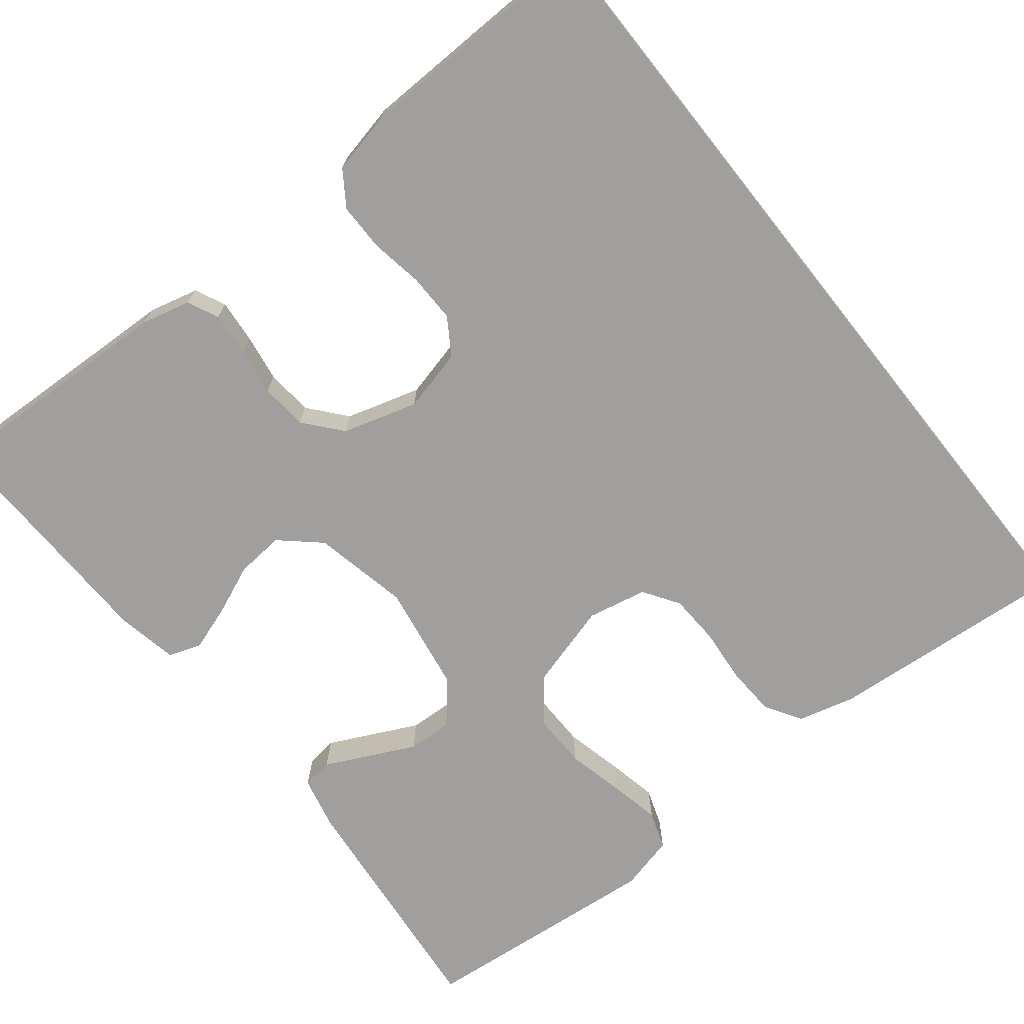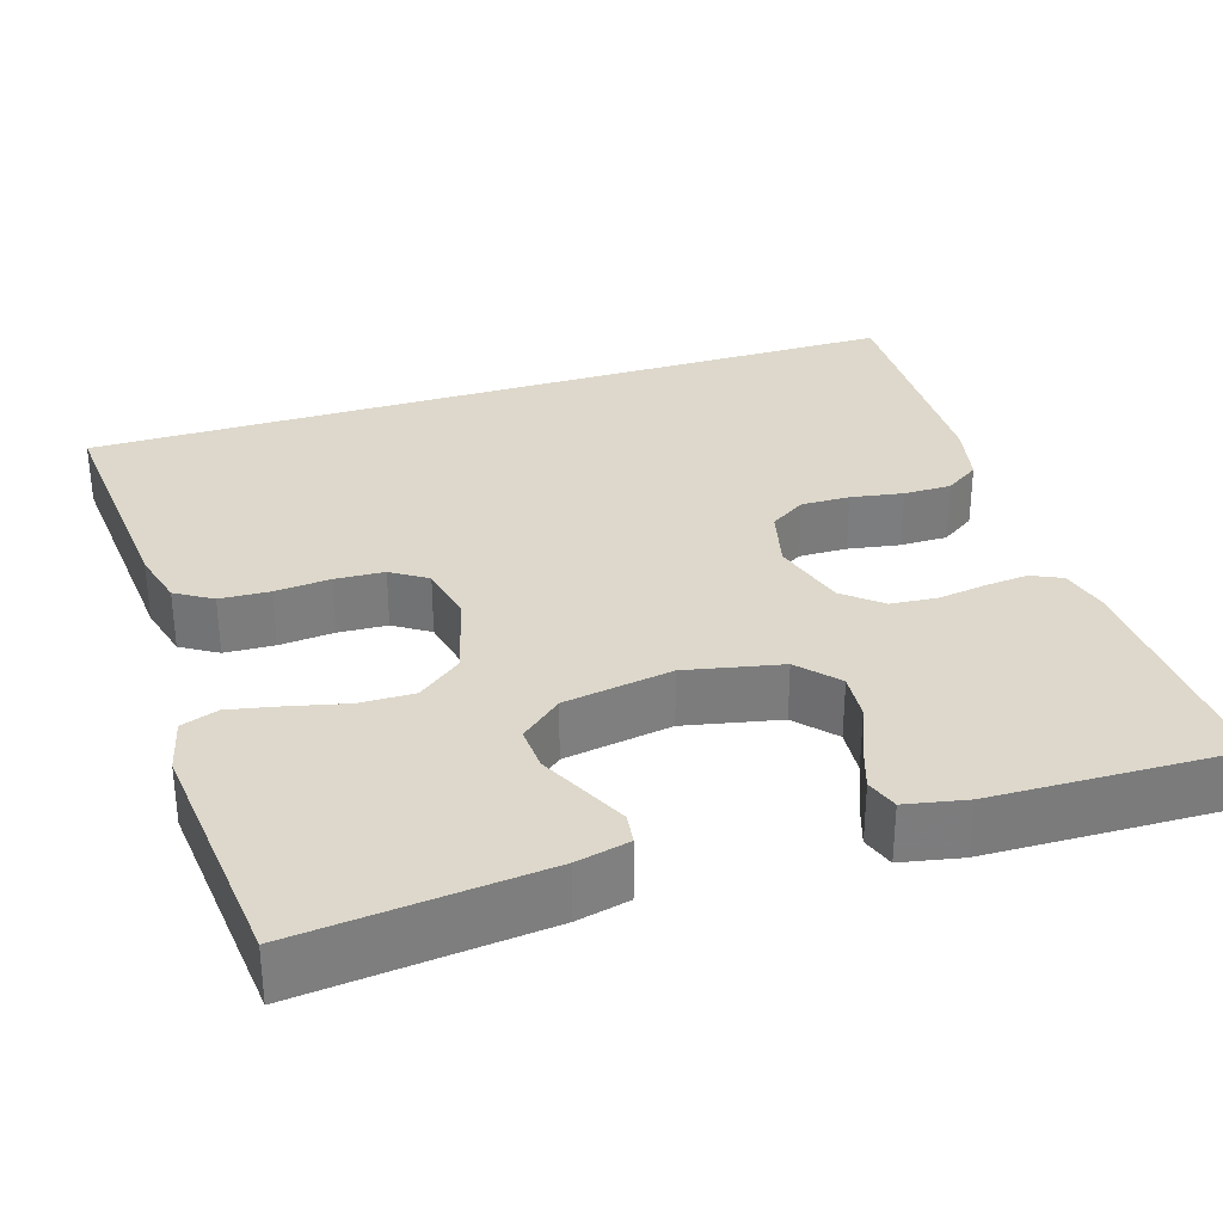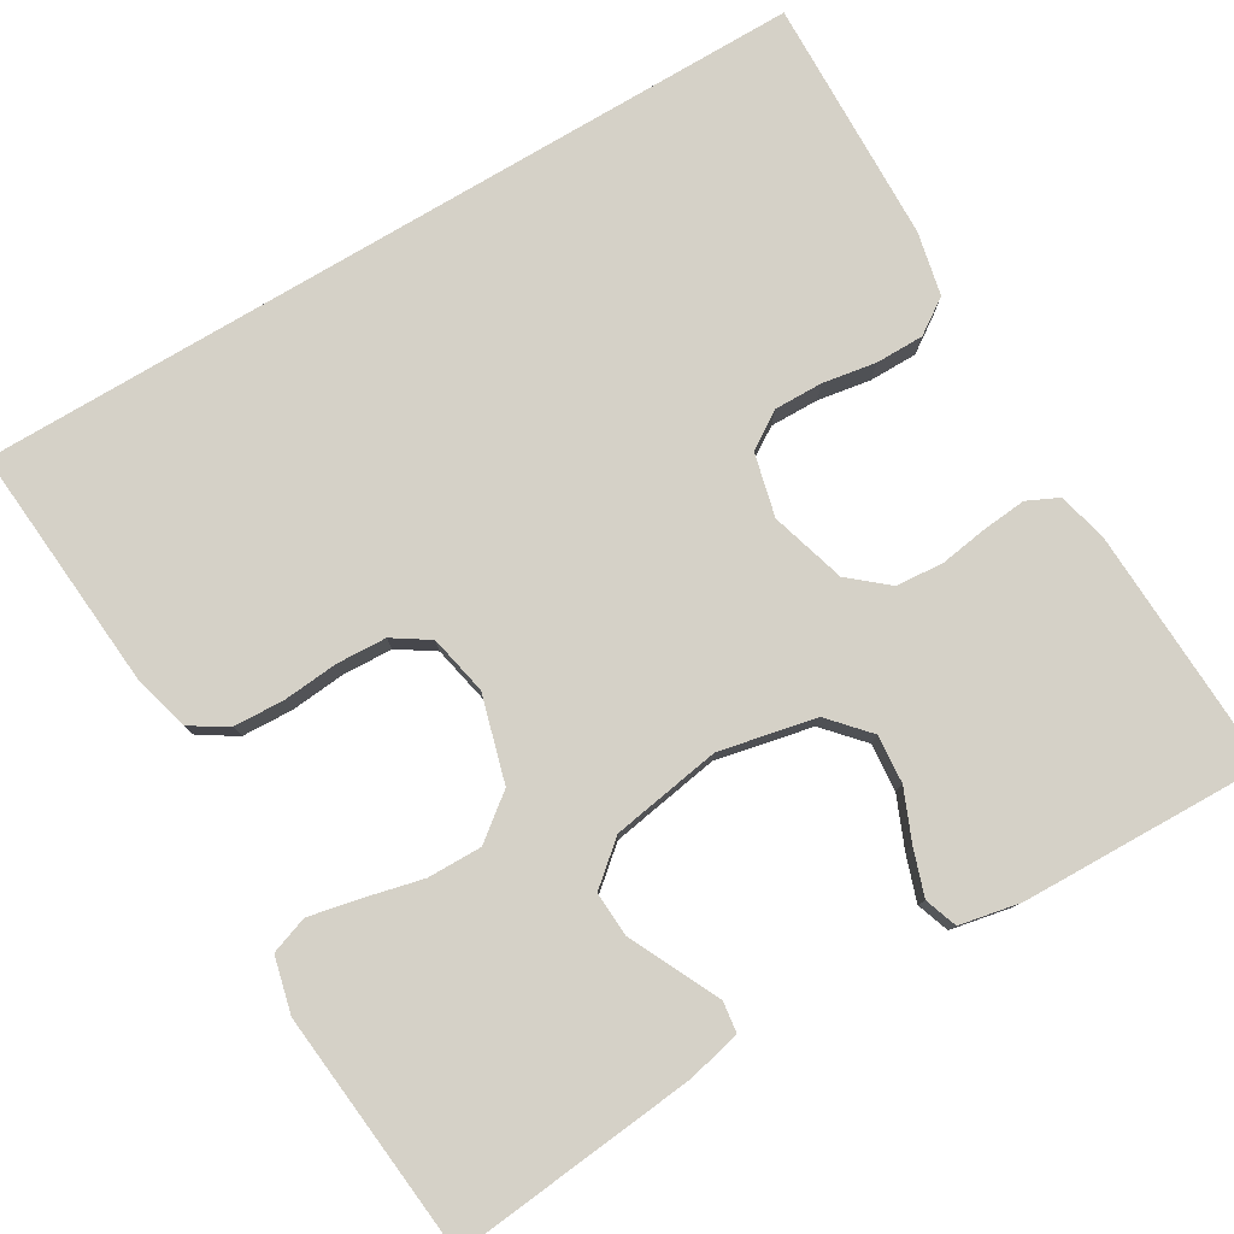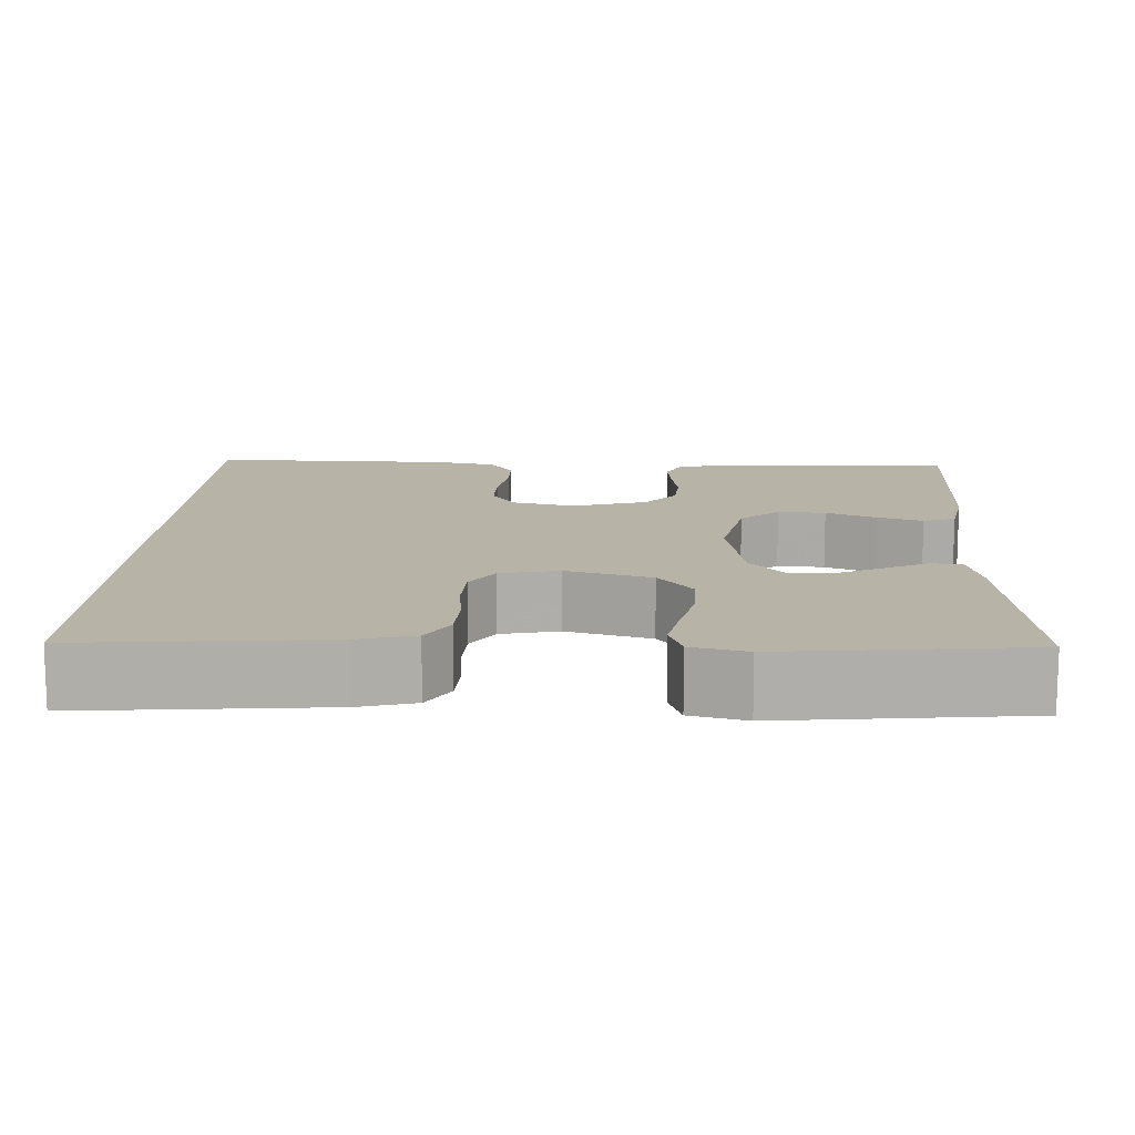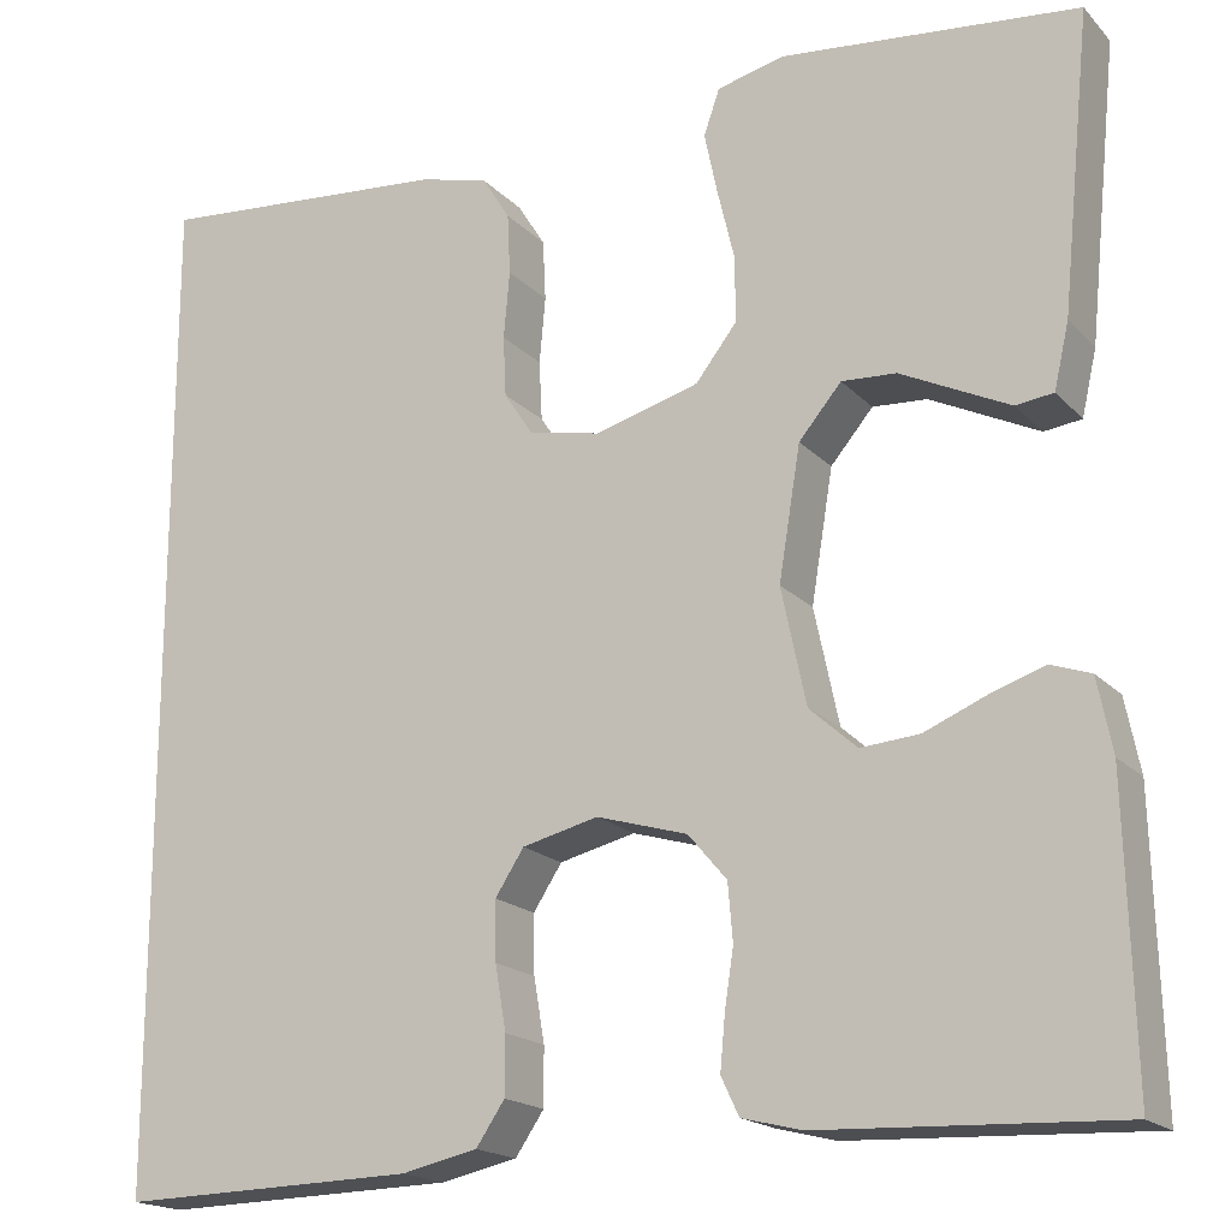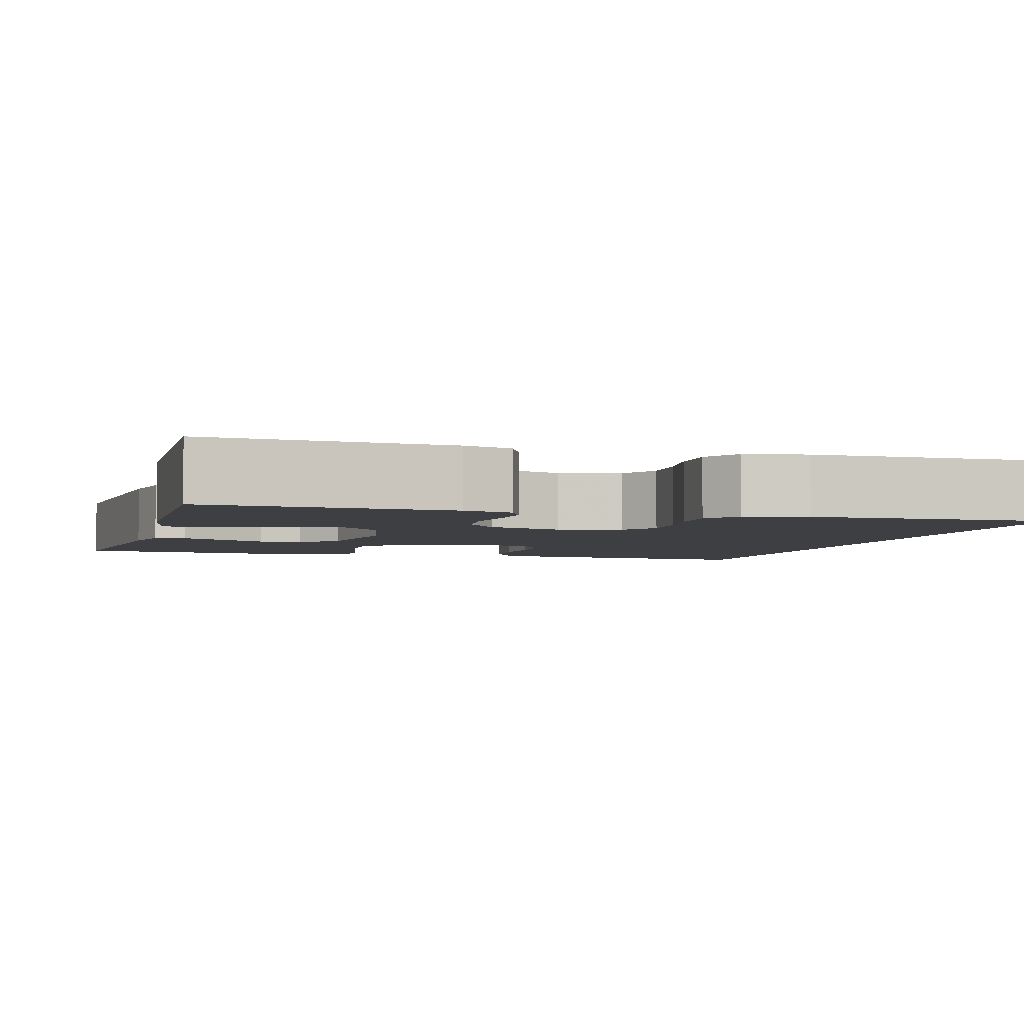
<metadata>
{"format":"obj","ext":"obj","renderer":"f3d","projection":"perspective","resolution":1024,"background":"white","views":[{"elev":-71.4,"azim":-141.5,"up":"+Y"},{"elev":31.5,"azim":72.3,"up":"+Y"},{"elev":79.1,"azim":59.3,"up":"+Y"},{"elev":12.8,"azim":2.0,"up":"+Y"},{"elev":-18.1,"azim":28.6,"up":"+Z"},{"elev":-3.9,"azim":163.8,"up":"+Y"}]}
</metadata>
<code>
v -0.5 0.07 0.519
v -0.2 0.07 0.495
v -0.13 0.07 0.477
v -0.102 0.07 0.432
v -0.099 0.07 0.37
v -0.105 0.07 0.302
v -0.102 0.07 0.241
v -0.073 0.07 0.197
v 0 0.07 0.182
v 0.105 0.07 0.212
v 0.147 0.07 0.266
v 0.146 0.07 0.333
v 0.129 0.07 0.404
v 0.116 0.07 0.466
v 0.132 0.07 0.512
v 0.2 0.07 0.529
v 0.5 0.07 0.5
v 0.47 0.07 0.2
v 0.455 0.07 0.134
v 0.417 0.07 0.129
v 0.365 0.07 0.154
v 0.307 0.07 0.182
v 0.252 0.07 0.185
v 0.209 0.07 0.134
v 0.187 0.07 0
v 0.212 0.07 -0.118
v 0.26 0.07 -0.161
v 0.319 0.07 -0.156
v 0.381 0.07 -0.13
v 0.437 0.07 -0.111
v 0.477 0.07 -0.125
v 0.492 0.07 -0.2
v 0.5 0.07 -0.5
v 0.2 0.07 -0.488
v 0.14 0.07 -0.473
v 0.122 0.07 -0.435
v 0.127 0.07 -0.381
v 0.136 0.07 -0.322
v 0.131 0.07 -0.264
v 0.092 0.07 -0.218
v 0 0.07 -0.191
v -0.077 0.07 -0.21
v -0.106 0.07 -0.255
v -0.105 0.07 -0.315
v -0.094 0.07 -0.38
v -0.094 0.07 -0.439
v -0.123 0.07 -0.482
v -0.2 0.07 -0.499
v -0.5 0.07 -0.507
v -0.5 0 0.519
v -0.2 0 0.495
v -0.13 0 0.477
v -0.102 0 0.432
v -0.099 0 0.37
v -0.105 0 0.302
v -0.102 0 0.241
v -0.073 0 0.197
v 0 0 0.182
v 0.105 0 0.212
v 0.147 0 0.266
v 0.146 0 0.333
v 0.129 0 0.404
v 0.116 0 0.466
v 0.132 0 0.512
v 0.2 0 0.529
v 0.5 0 0.5
v 0.47 0 0.2
v 0.455 0 0.134
v 0.417 0 0.129
v 0.365 0 0.154
v 0.307 0 0.182
v 0.252 0 0.185
v 0.209 0 0.134
v 0.187 0 0
v 0.212 0 -0.118
v 0.26 0 -0.161
v 0.319 0 -0.156
v 0.381 0 -0.13
v 0.437 0 -0.111
v 0.477 0 -0.125
v 0.492 0 -0.2
v 0.5 0 -0.5
v 0.2 0 -0.488
v 0.14 0 -0.473
v 0.122 0 -0.435
v 0.127 0 -0.381
v 0.136 0 -0.322
v 0.131 0 -0.264
v 0.092 0 -0.218
v 0 0 -0.191
v -0.077 0 -0.21
v -0.106 0 -0.255
v -0.105 0 -0.315
v -0.094 0 -0.38
v -0.094 0 -0.439
v -0.123 0 -0.482
v -0.2 0 -0.499
v -0.5 0 -0.507
f 48 49 1
f 47 48 1
f 46 47 1
f 45 46 1
f 44 45 1
f 1 2 3
f 44 1 3
f 43 44 3
f 42 43 3
f 36 37 38
f 35 36 38
f 34 35 38
f 33 34 38
f 32 33 38
f 31 32 38
f 30 31 38
f 29 30 38
f 28 29 38
f 27 28 38 39
f 26 27 39 40
f 20 21 22
f 19 20 22
f 18 19 22
f 17 18 22
f 16 17 22
f 15 16 22
f 14 15 22
f 13 14 22
f 12 13 22
f 11 12 22 23
f 10 11 23 24
f 3 4 5 6
f 3 6 7
f 42 3 7
f 41 42 7 8
f 41 8 9
f 40 41 9
f 26 40 9
f 25 26 9
f 9 10 24 25
f 50 98 97
f 50 97 96
f 50 96 95
f 50 95 94
f 50 94 93
f 52 51 50
f 52 50 93
f 52 93 92
f 52 92 91
f 87 86 85
f 87 85 84
f 87 84 83
f 87 83 82
f 87 82 81
f 87 81 80
f 87 80 79
f 87 79 78
f 87 78 77
f 88 87 77 76
f 89 88 76 75
f 71 70 69
f 71 69 68
f 71 68 67
f 71 67 66
f 71 66 65
f 71 65 64
f 71 64 63
f 71 63 62
f 71 62 61
f 72 71 61 60
f 73 72 60 59
f 55 54 53 52
f 56 55 52
f 56 52 91
f 57 56 91 90
f 58 57 90
f 58 90 89
f 58 89 75
f 58 75 74
f 74 73 59 58
f 1 50 51 2
f 2 51 52 3
f 3 52 53 4
f 4 53 54 5
f 5 54 55 6
f 6 55 56 7
f 7 56 57 8
f 8 57 58 9
f 9 58 59 10
f 10 59 60 11
f 11 60 61 12
f 12 61 62 13
f 13 62 63 14
f 14 63 64 15
f 15 64 65 16
f 16 65 66 17
f 17 66 67 18
f 18 67 68 19
f 19 68 69 20
f 20 69 70 21
f 21 70 71 22
f 22 71 72 23
f 23 72 73 24
f 24 73 74 25
f 25 74 75 26
f 26 75 76 27
f 27 76 77 28
f 28 77 78 29
f 29 78 79 30
f 30 79 80 31
f 31 80 81 32
f 32 81 82 33
f 33 82 83 34
f 34 83 84 35
f 35 84 85 36
f 36 85 86 37
f 37 86 87 38
f 38 87 88 39
f 39 88 89 40
f 40 89 90 41
f 41 90 91 42
f 42 91 92 43
f 43 92 93 44
f 44 93 94 45
f 45 94 95 46
f 46 95 96 47
f 47 96 97 48
f 48 97 98 49
f 49 98 50 1

</code>
